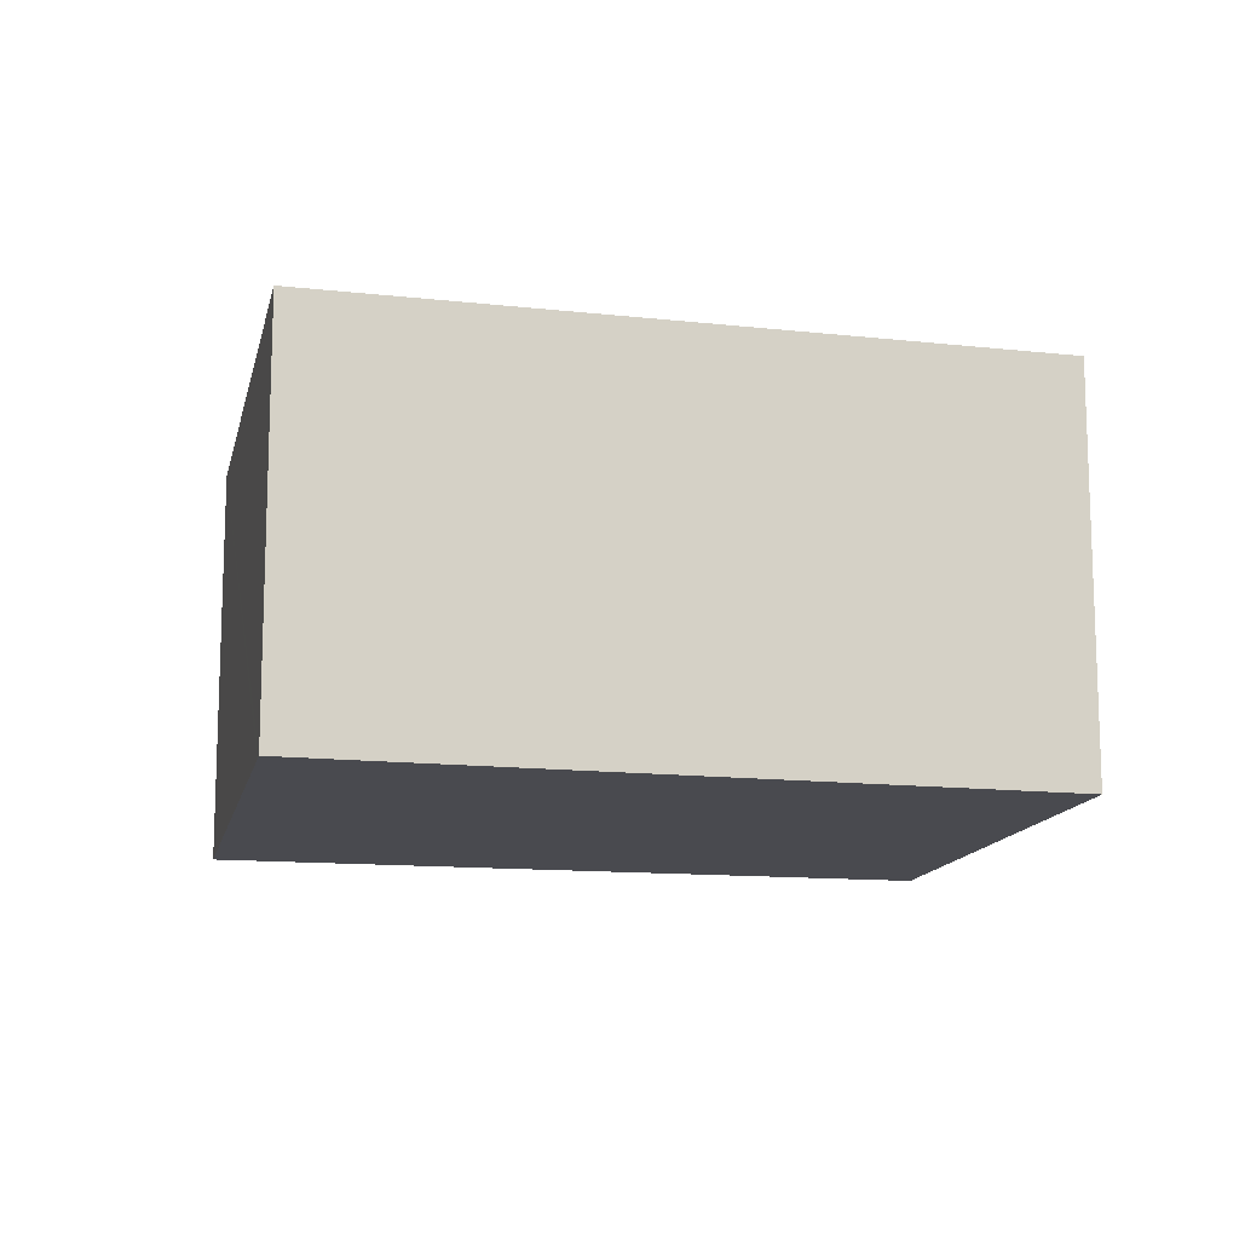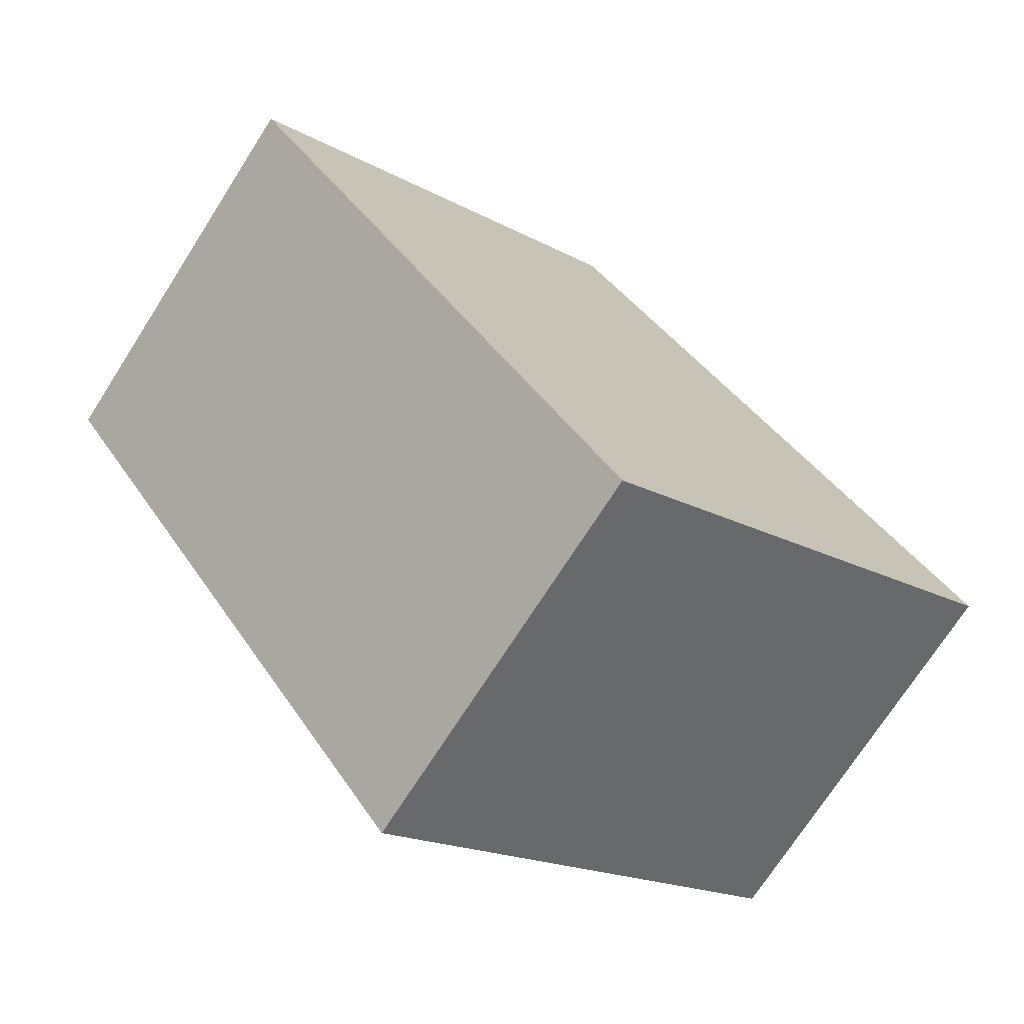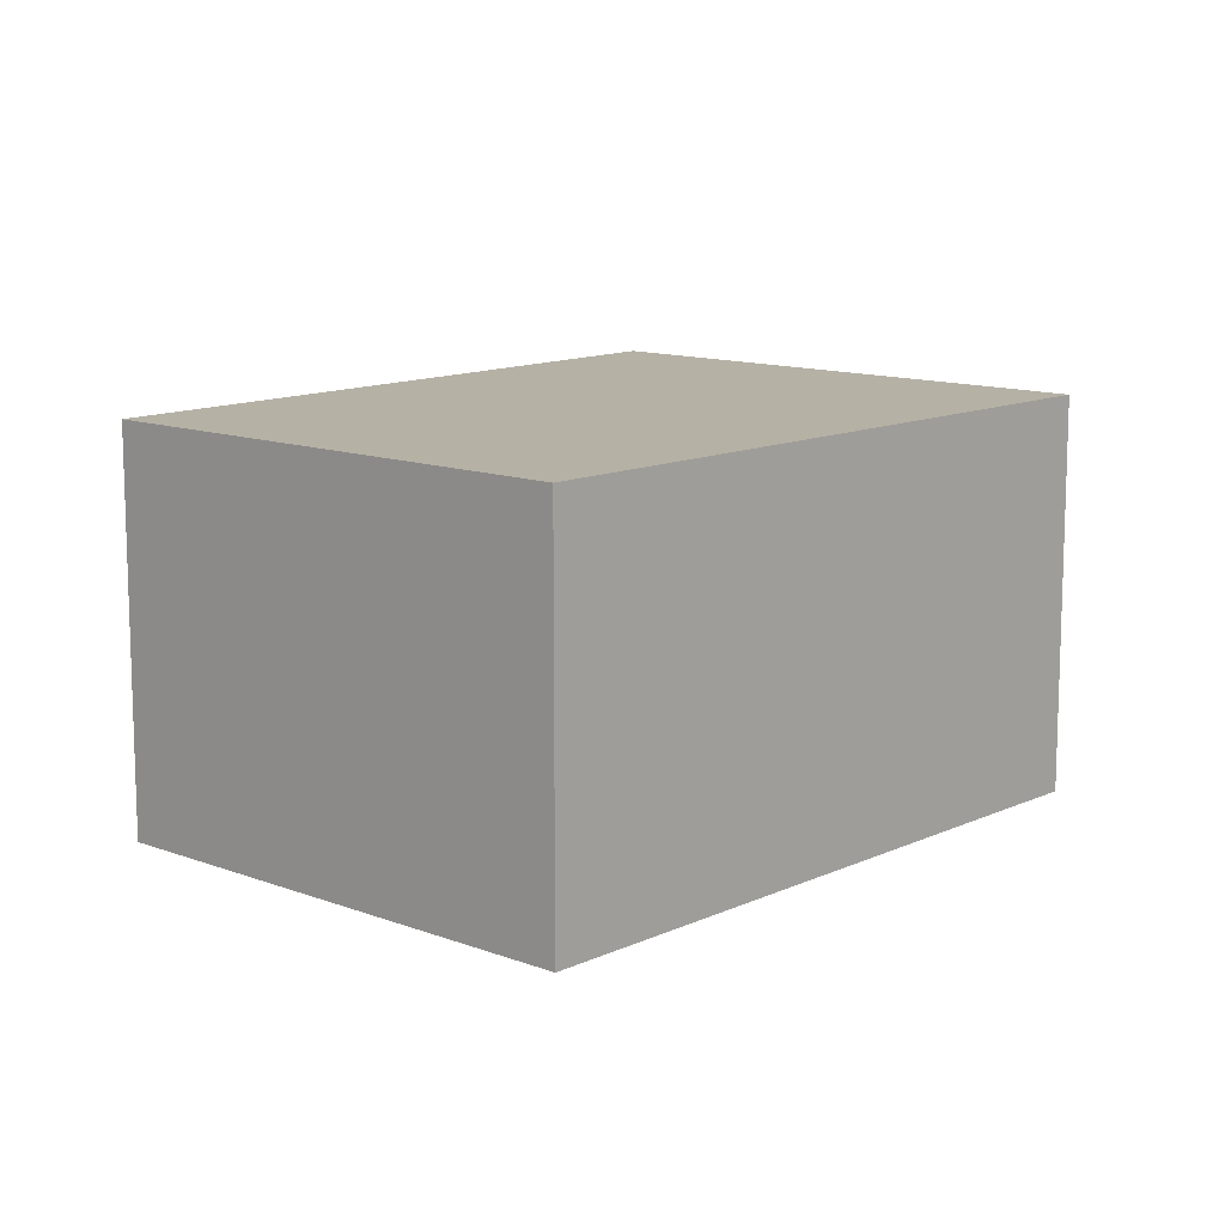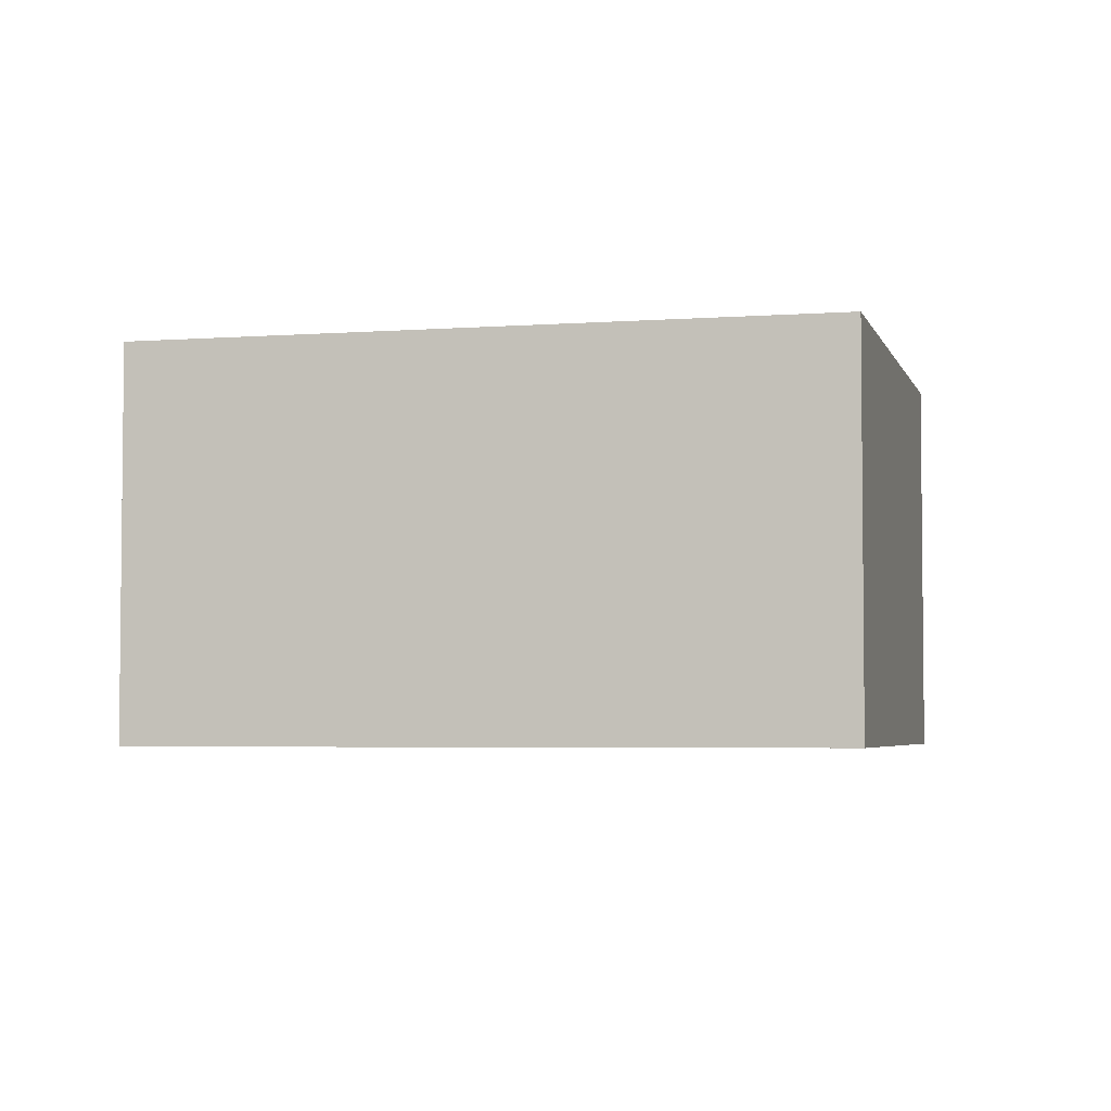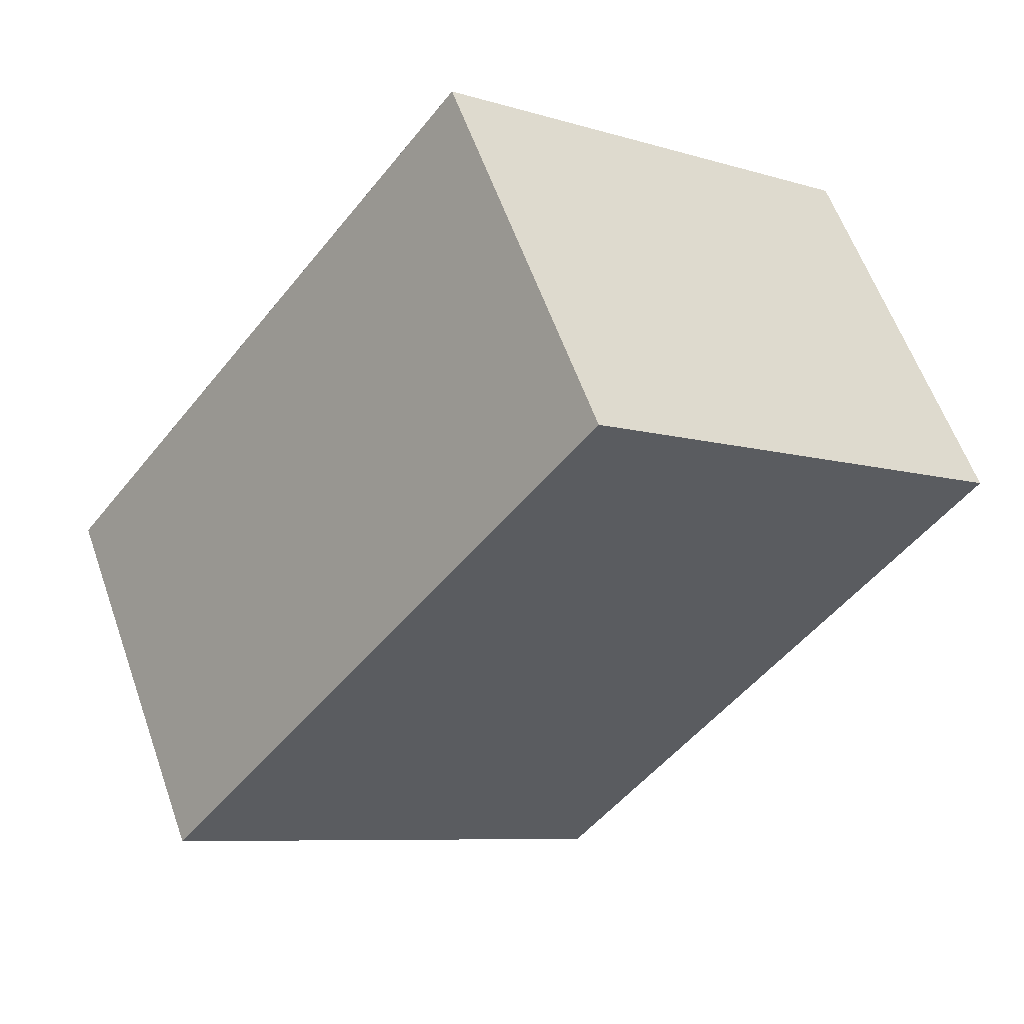
<metadata>
{"format":"obj","ext":"obj","renderer":"f3d","projection":"perspective","resolution":1024,"background":"white","views":[{"elev":-13.6,"azim":-139.7,"up":"+Y"},{"elev":-72.4,"azim":-32.6,"up":"+Z"},{"elev":11.9,"azim":4.5,"up":"+Y"},{"elev":-4.0,"azim":66.2,"up":"+Y"},{"elev":59.4,"azim":160.6,"up":"+Z"}]}
</metadata>
<code>
v  2.127 2.315 1.651
v  0.864 2.315 -1.213
v  0 2.315 1.418e-16
v  2.451 2.315 -3.44
v  2.534 2.315 -3.376
v  5.058 2.315 -1.42
v  2.472 2.315 1.919
v  2.68 2.315 1.651
v  2.451 2.106e-16 -3.44
v  0.864 7.427e-17 -1.213
v  0 0 0
v  2.127 -1.011e-16 1.651
v  2.472 -1.175e-16 1.919
v  5.058 8.695e-17 -1.42
v  2.68 -1.011e-16 1.651
v  2.534 2.067e-16 -3.376
g defaultobject
f 1 2 3
f 2 1 4
f 4 1 5
f 5 1 6
f 6 1 7
f 6 7 8
f 9 2 4
f 2 9 10
f 2 10 3
f 3 10 11
f 11 1 3
f 1 11 12
f 1 12 7
f 7 12 13
f 13 8 7
f 8 13 6
f 6 13 14
f 14 13 15
f 5 9 4
f 9 5 6
f 9 6 16
f 16 6 14
f 10 12 11
f 12 10 9
f 12 9 13
f 13 9 15
f 15 9 14
f 14 9 16

</code>
